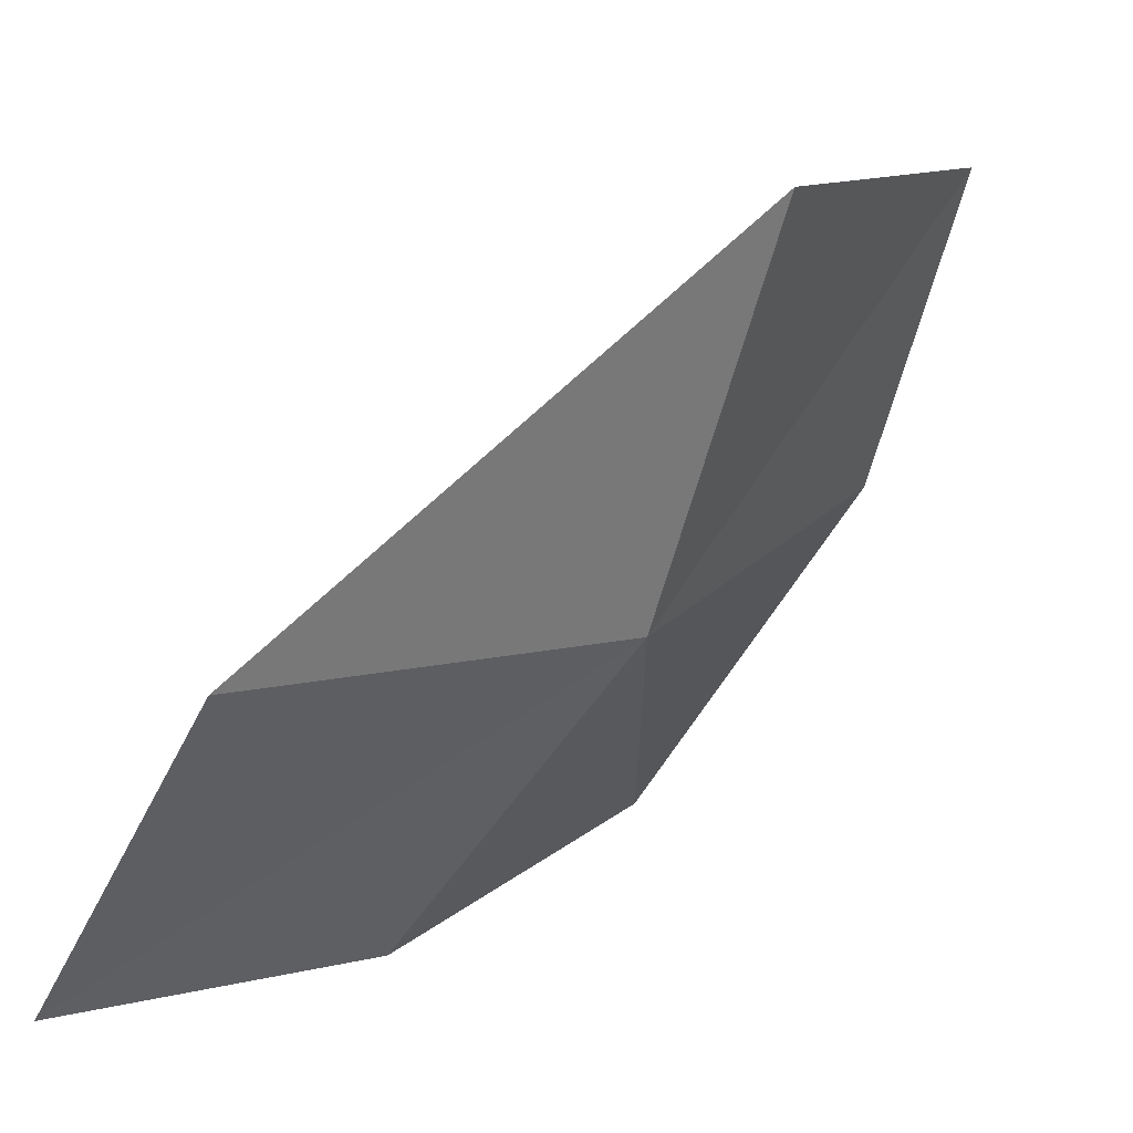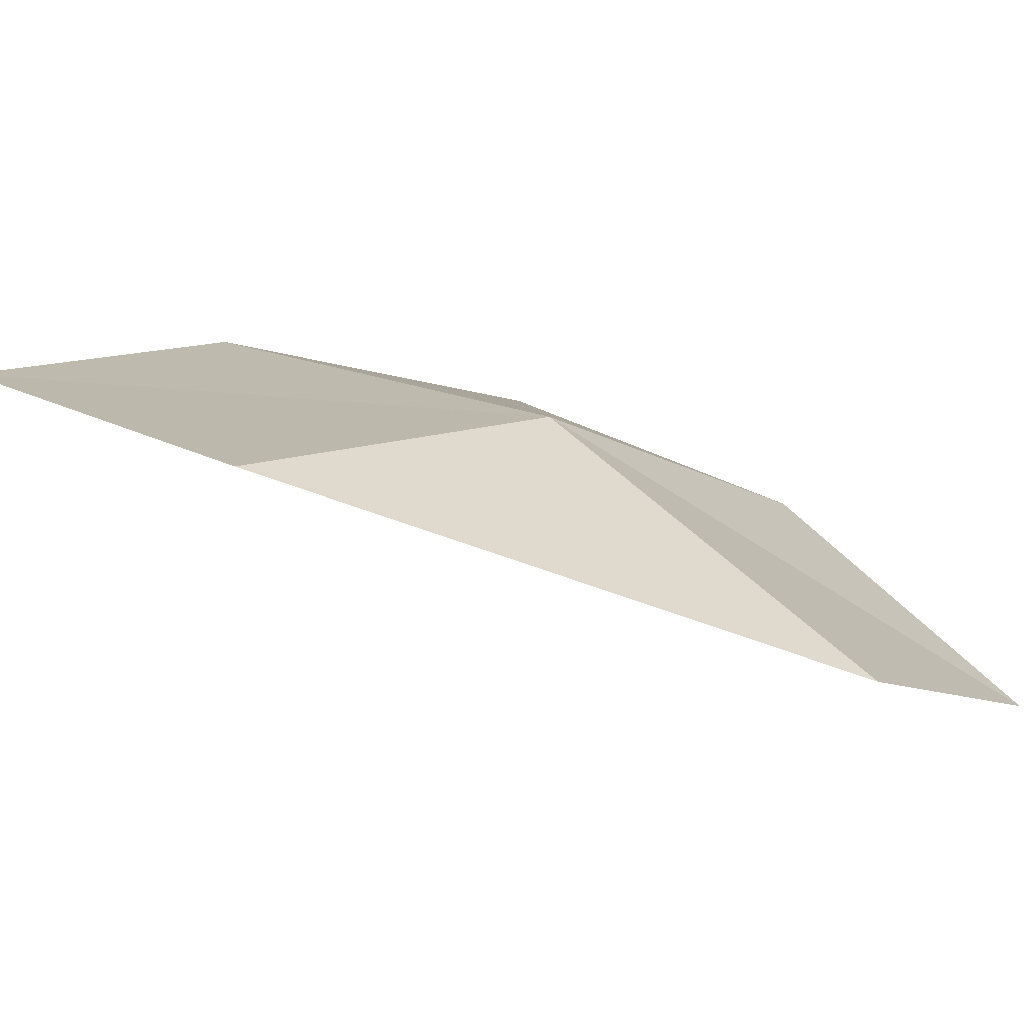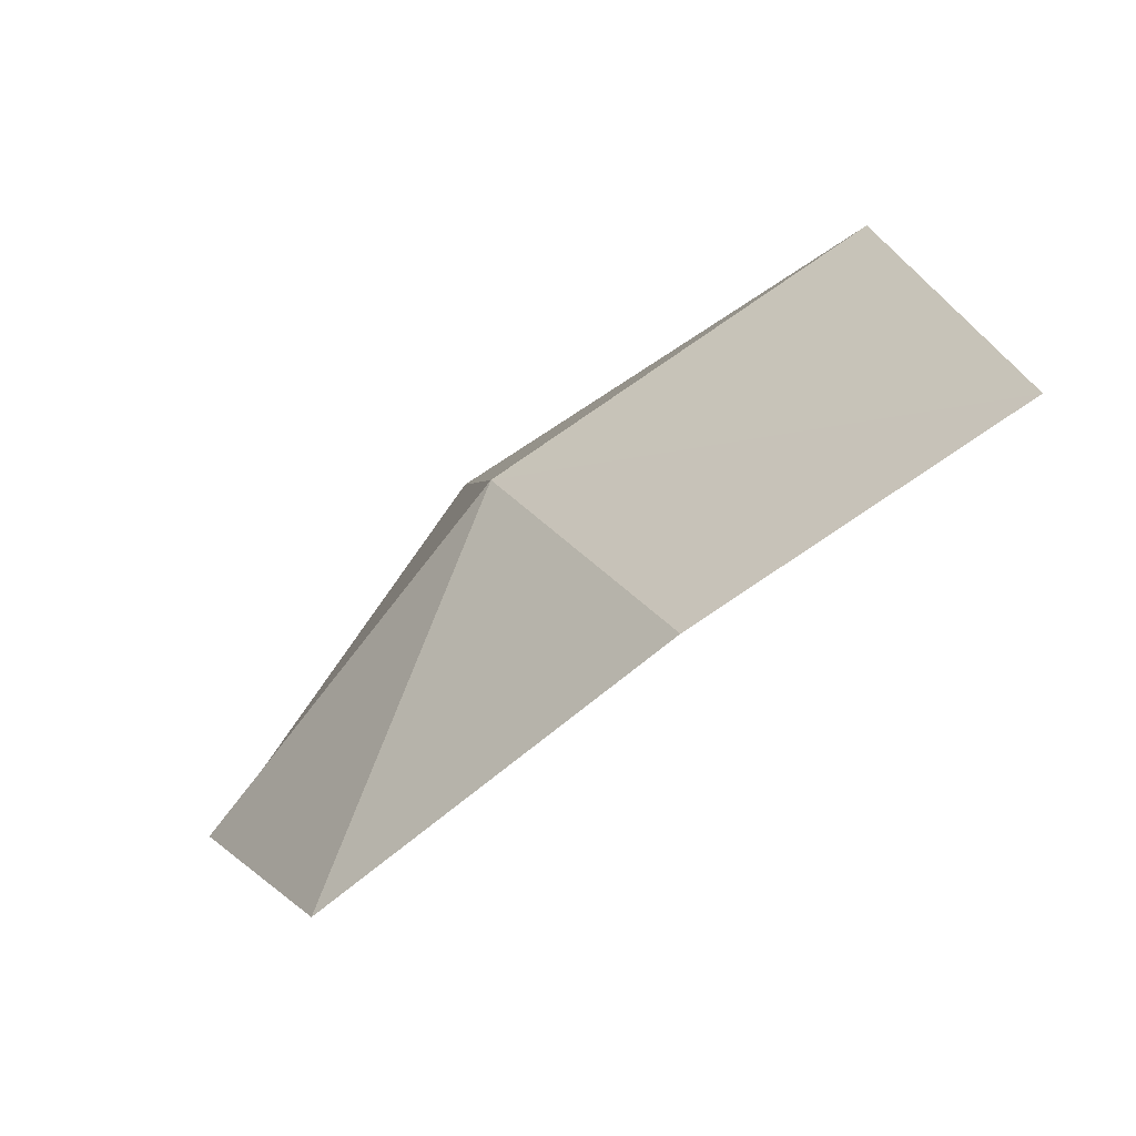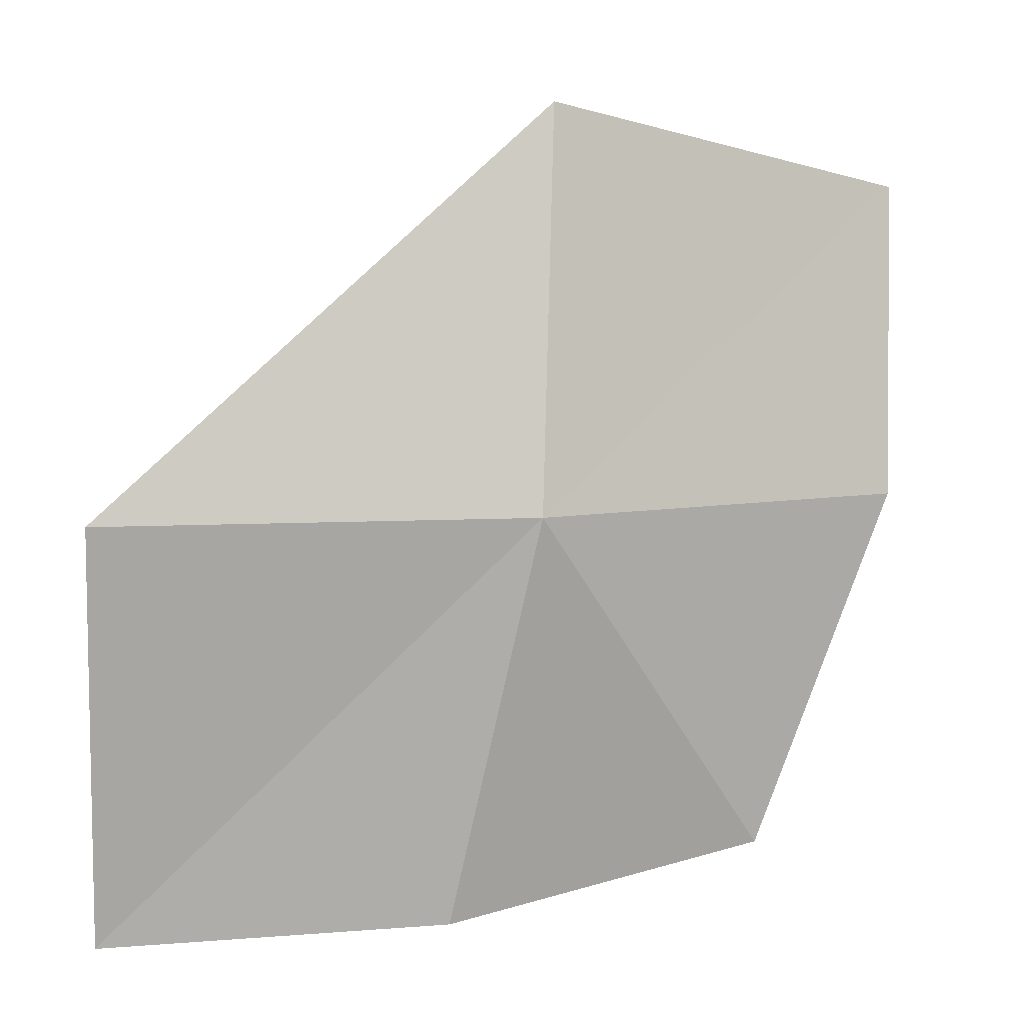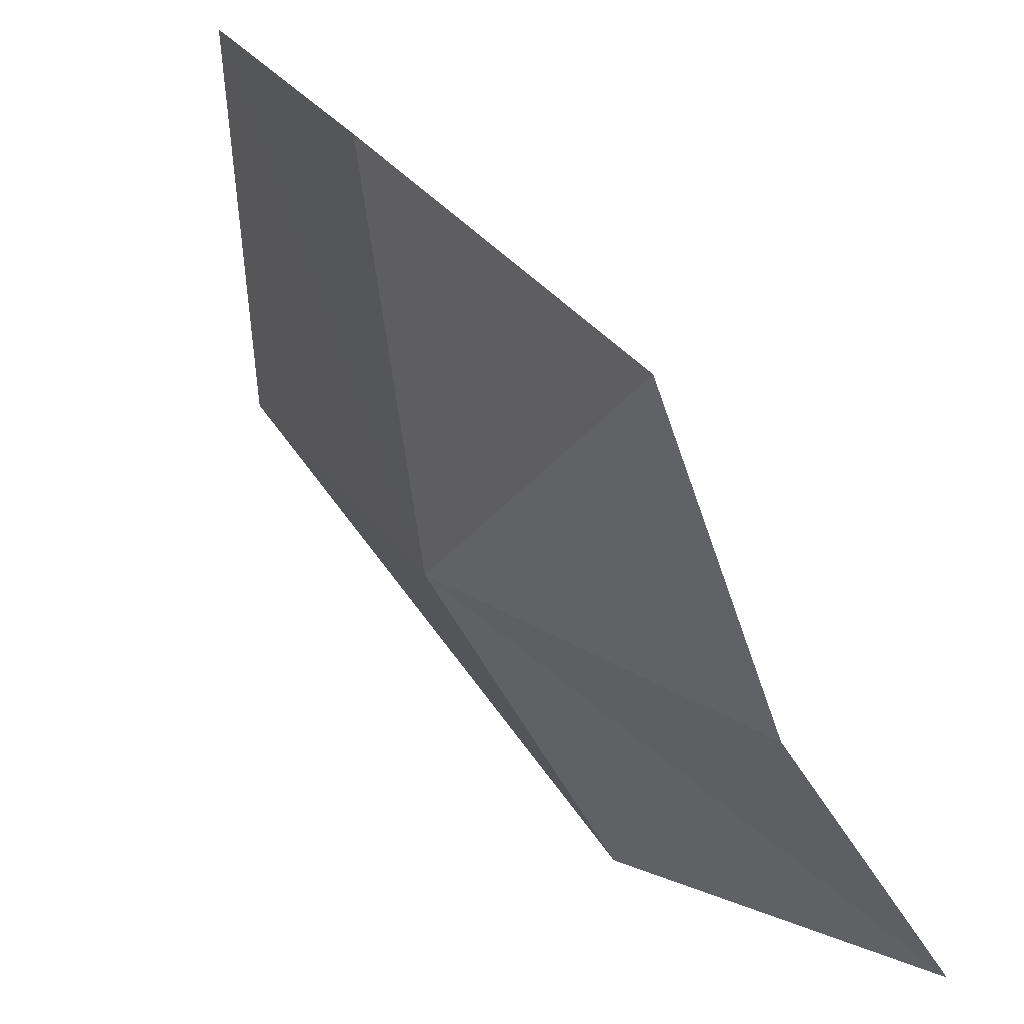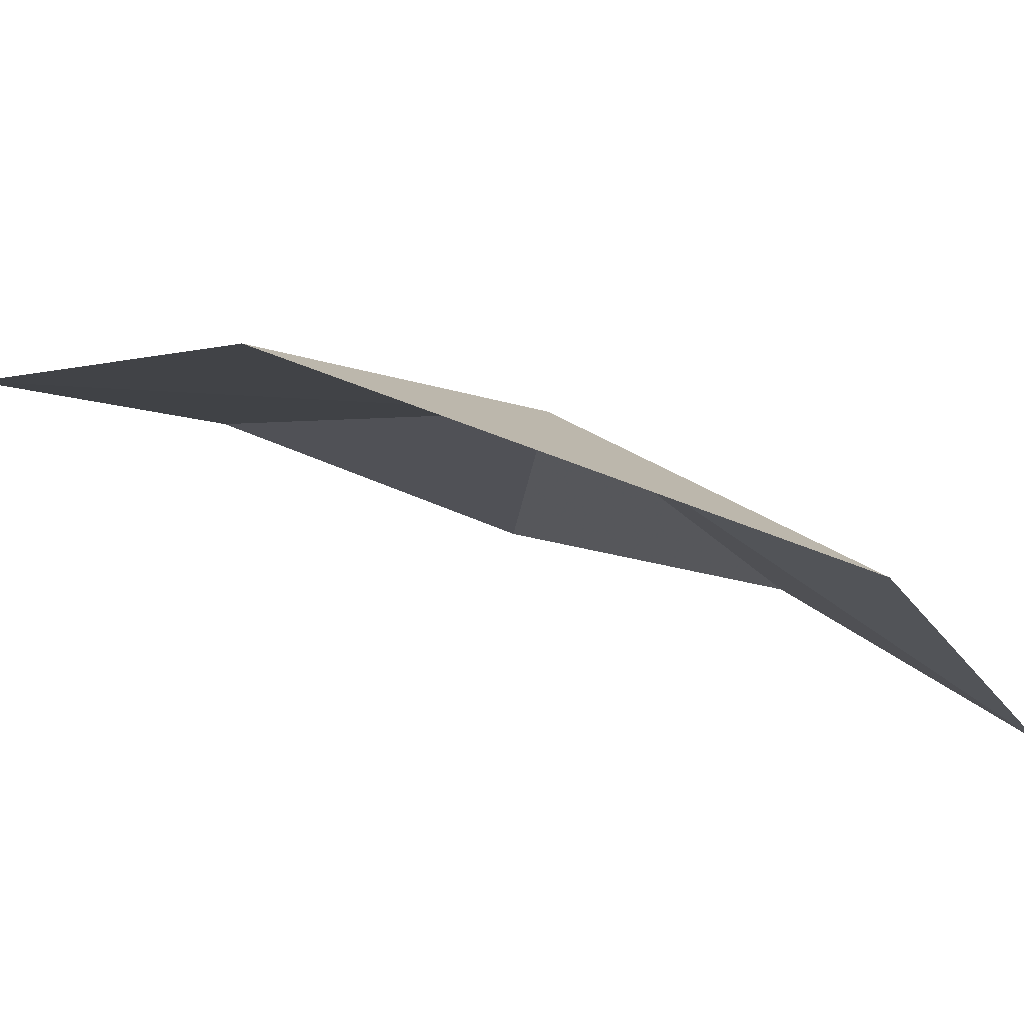
<metadata>
{"format":"obj","ext":"obj","renderer":"f3d","projection":"perspective","resolution":1024,"background":"white","views":[{"elev":-7.6,"azim":-31.3,"up":"+Y"},{"elev":60.4,"azim":-123.6,"up":"+Z"},{"elev":-5.3,"azim":94.4,"up":"+Z"},{"elev":51.4,"azim":3.0,"up":"+Z"},{"elev":-40.4,"azim":122.8,"up":"+Y"},{"elev":39.9,"azim":-124.8,"up":"+Z"}]}
</metadata>
<code>
v 8.381 0.5864 25.22
v 7.995 0.2915 24.94
v 7.993 0.5201 25.26
v 8.31 0.341 24.92
v 8.593 0.4774 24.87
v 8.376 0.8951 25.42
v 8.701 1.003 25.23
v 8.709 0.7526 25.07
f 1 3 2
f 1 2 4
f 1 4 5
f 1 6 3
f 1 7 6
f 1 8 7
f 1 5 8

</code>
